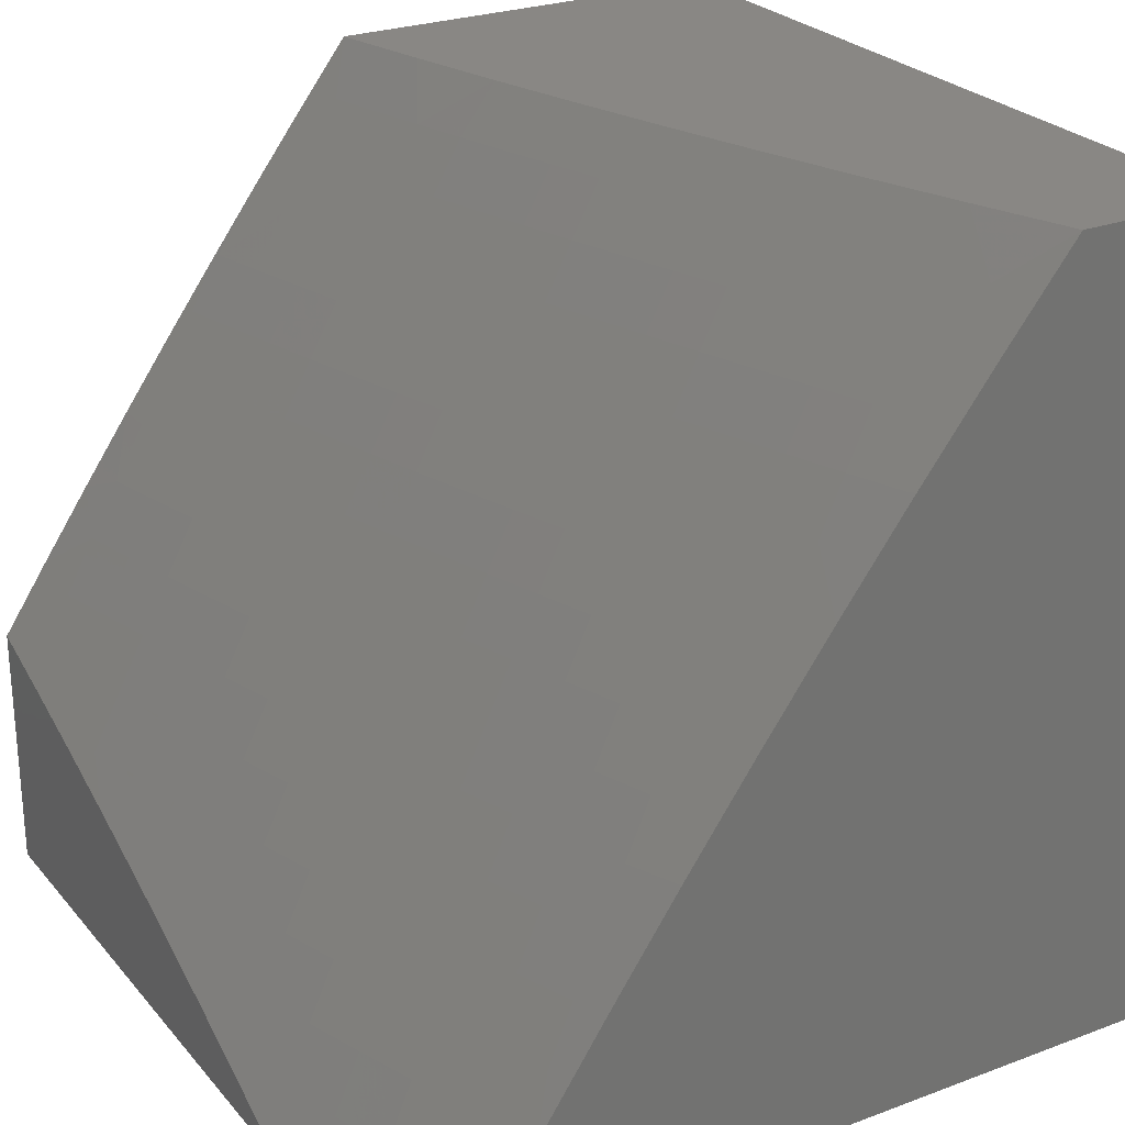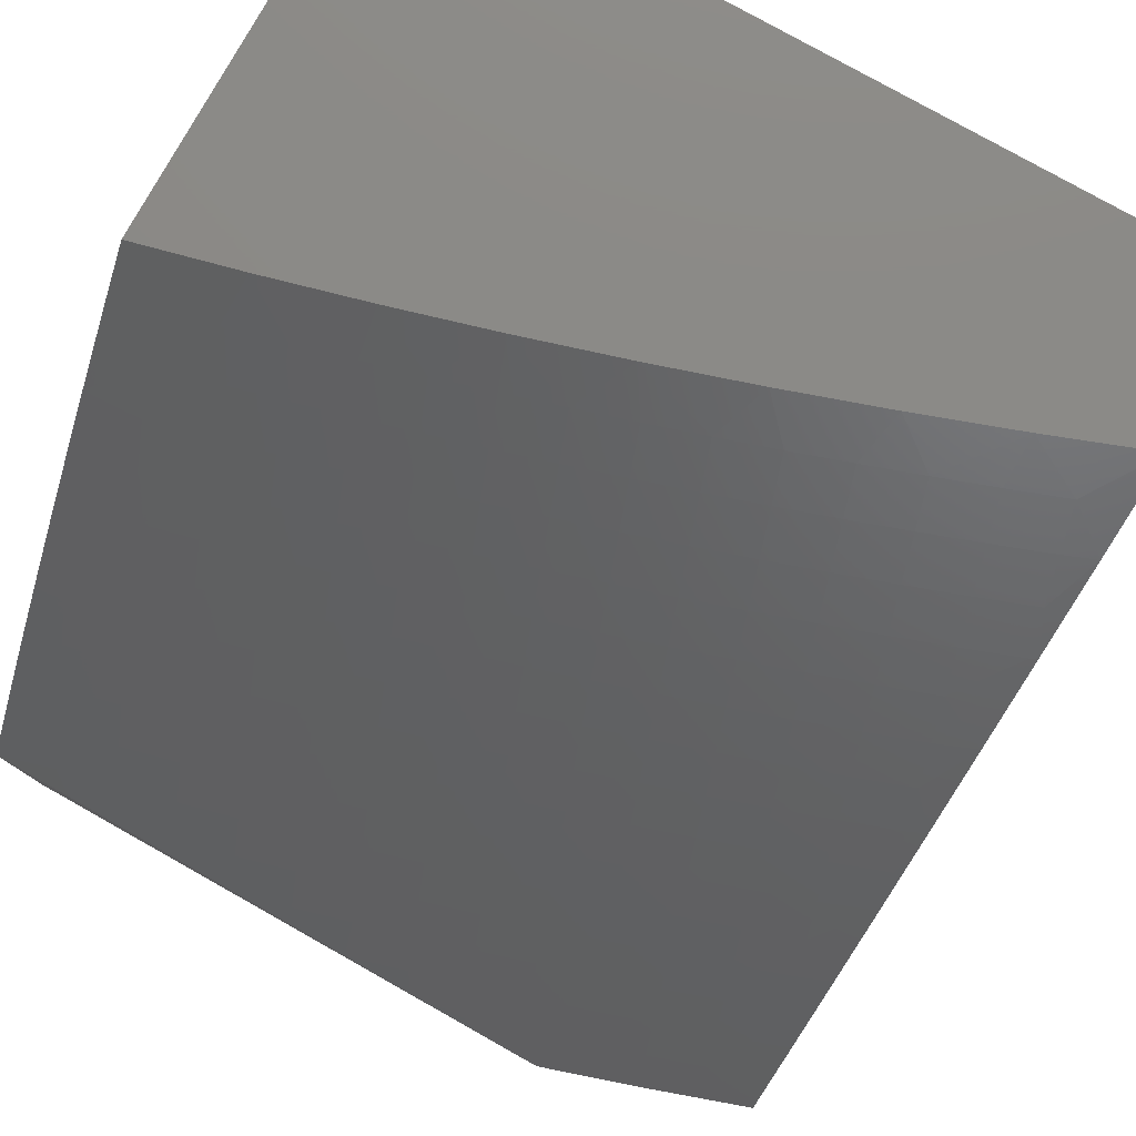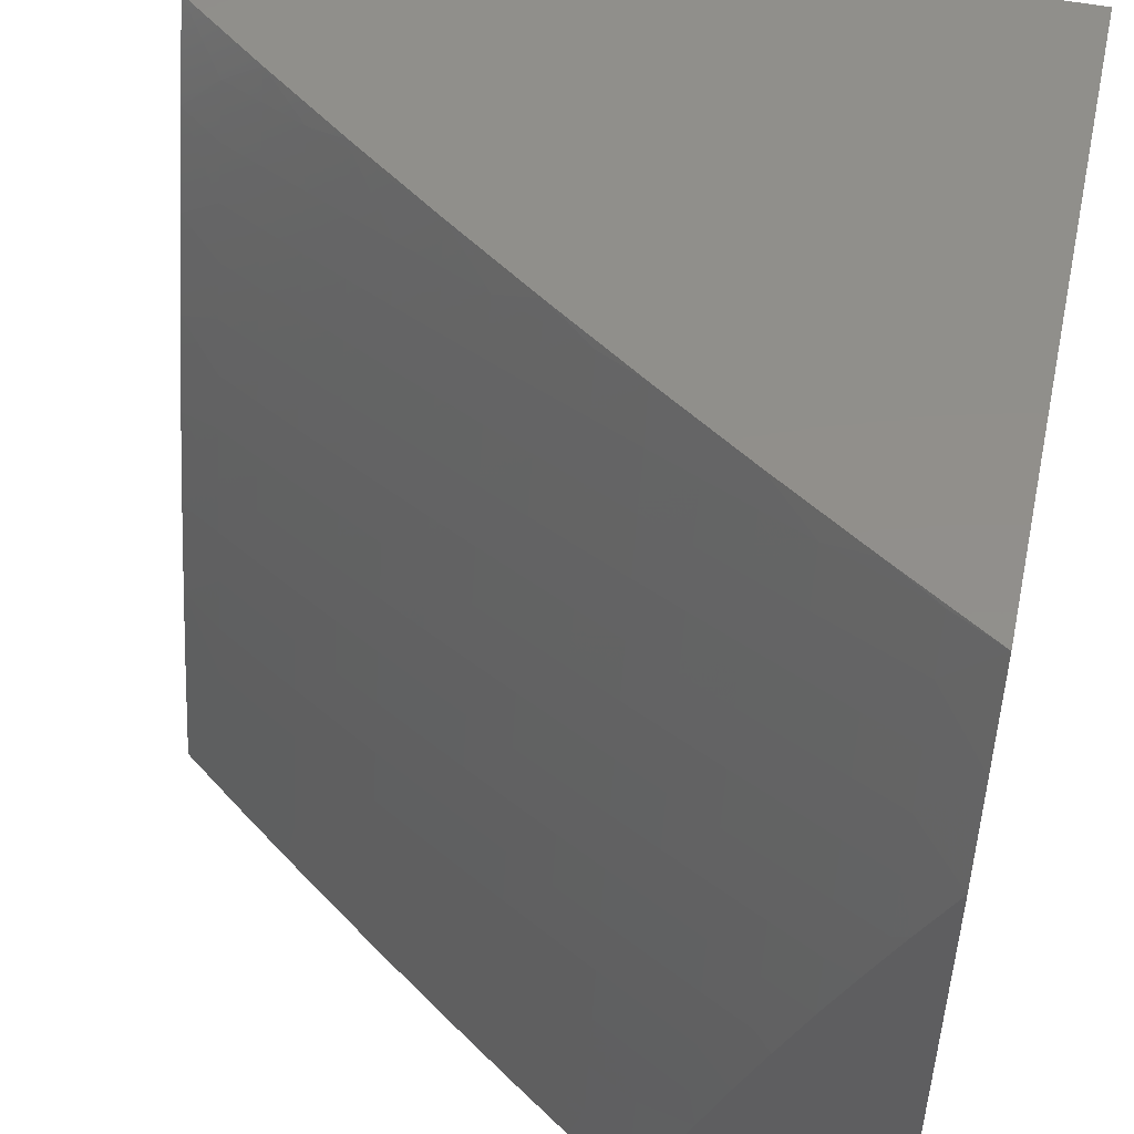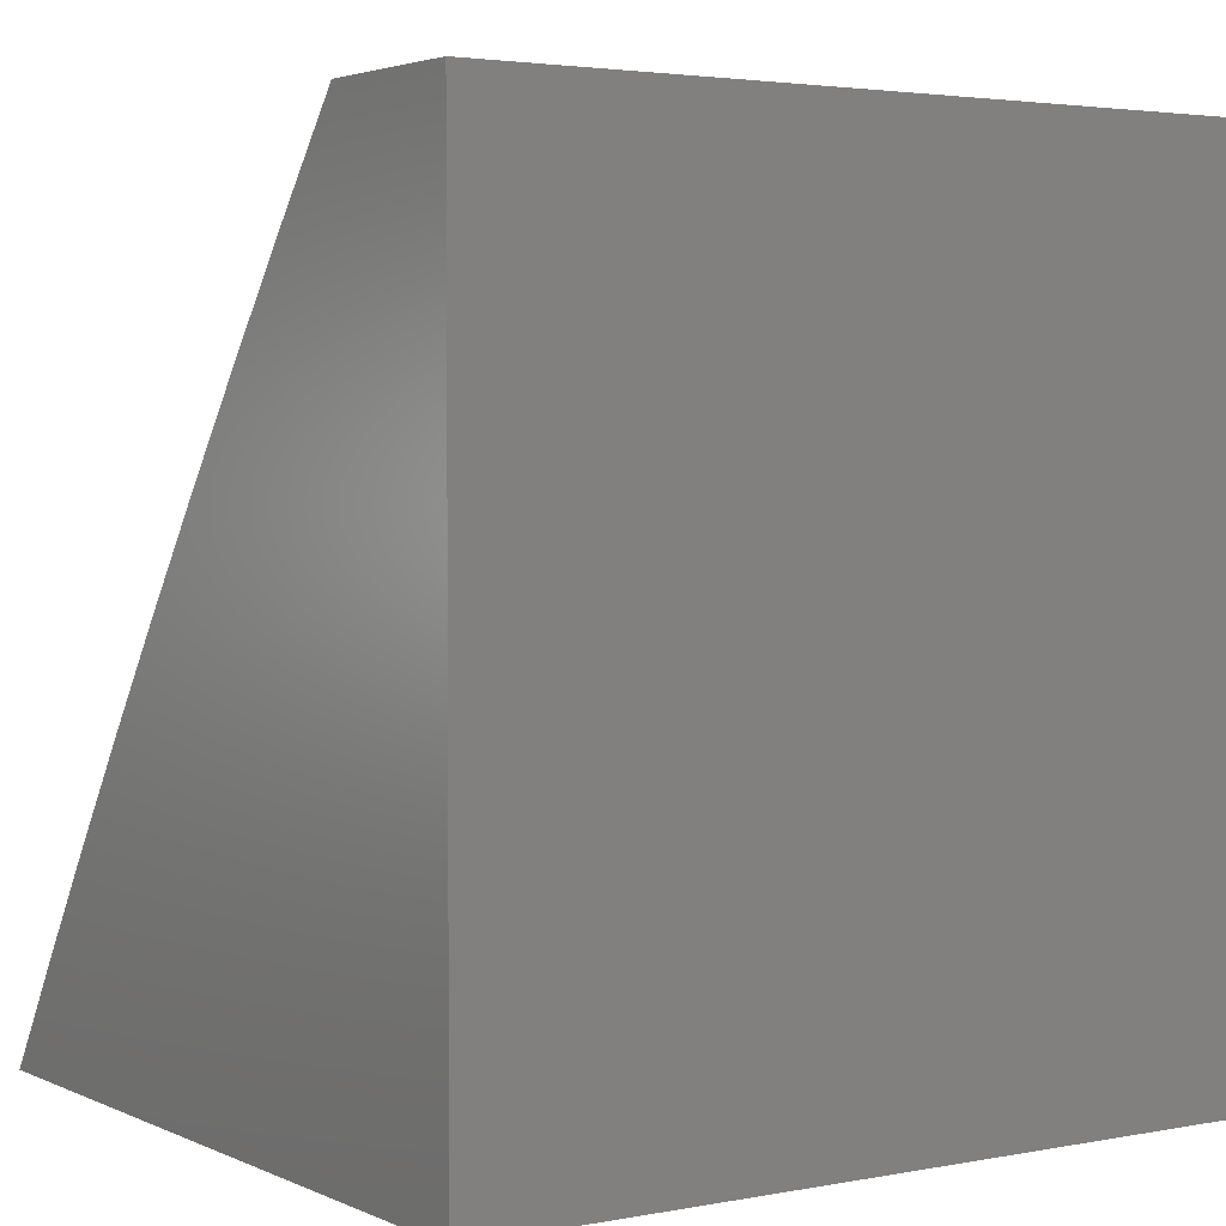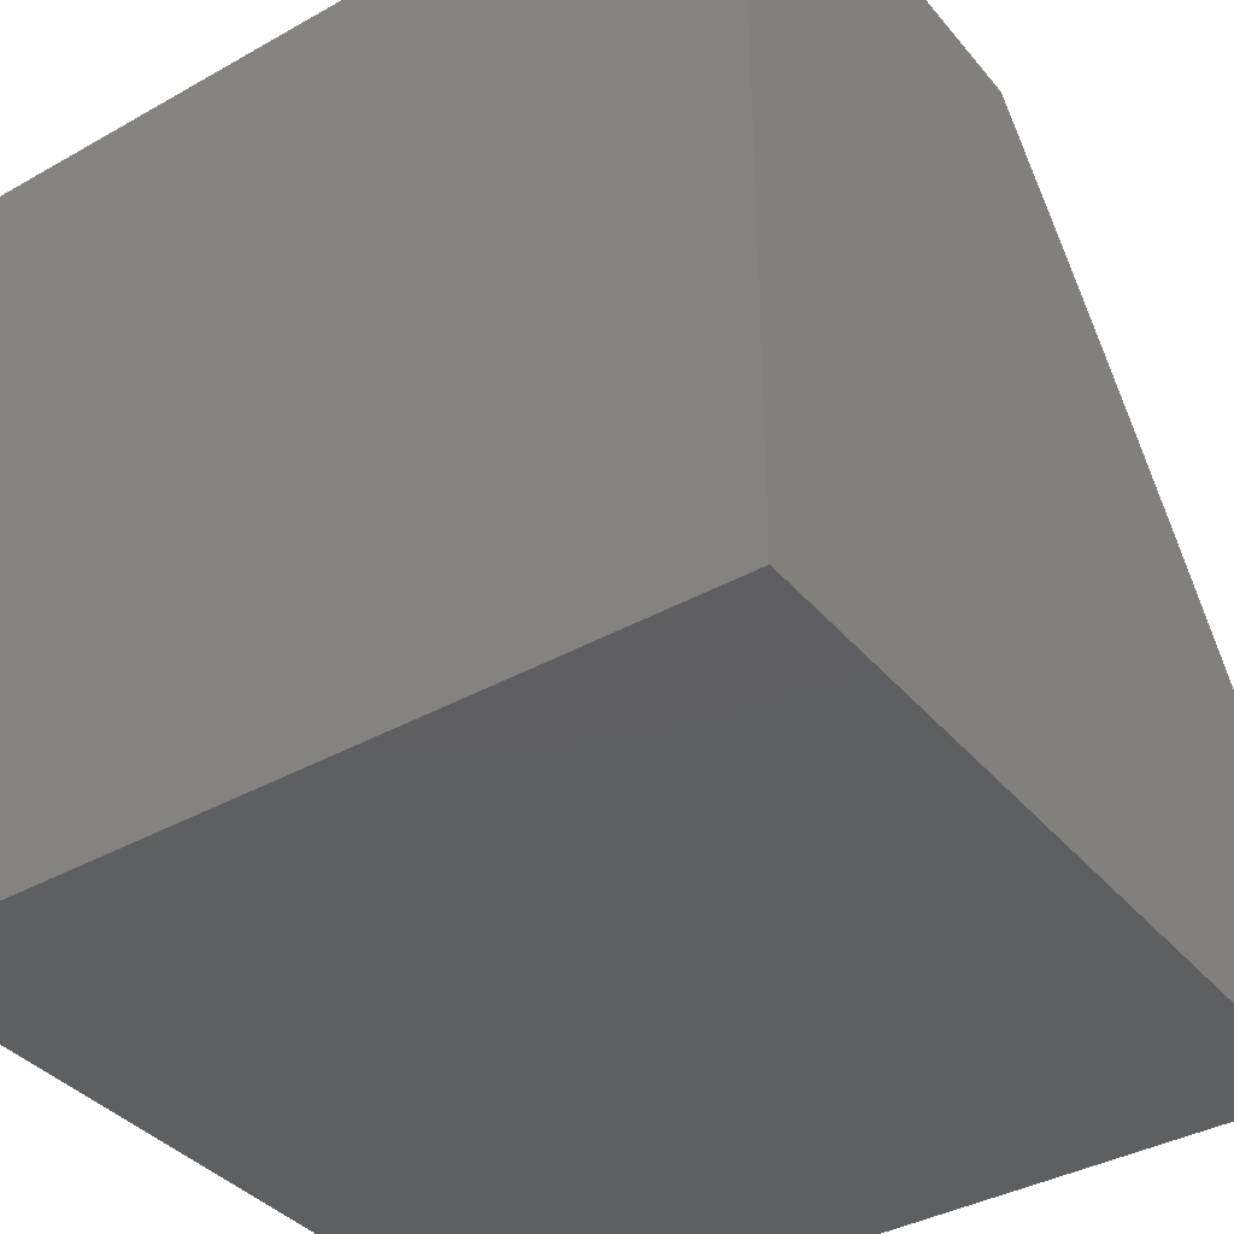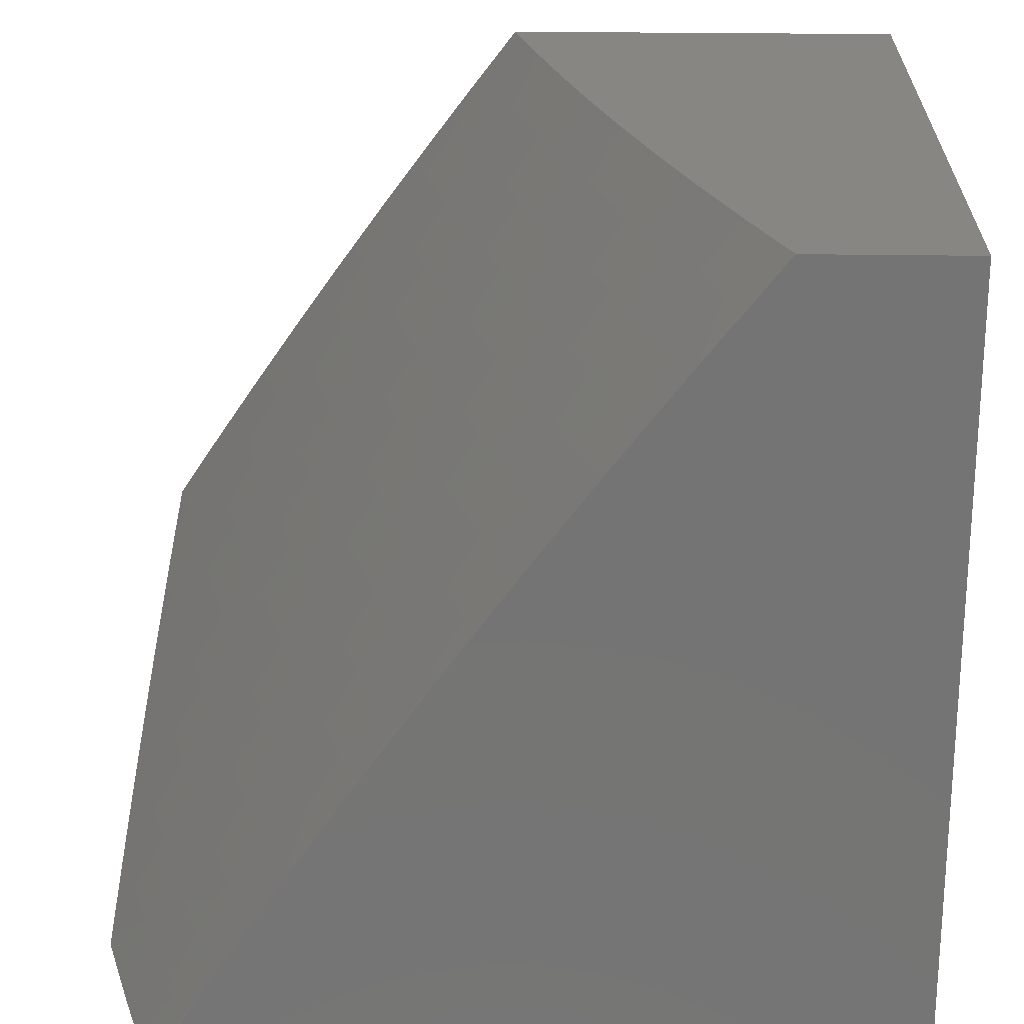
<metadata>
{"format":"stl","ext":"stl","renderer":"f3d","projection":"perspective","resolution":1024,"background":"white","views":[{"elev":25.9,"azim":149.3,"up":"+Z"},{"elev":79.3,"azim":119.3,"up":"+Z"},{"elev":50.6,"azim":102.4,"up":"+Y"},{"elev":3.1,"azim":-123.7,"up":"+Z"},{"elev":-38.4,"azim":-54.7,"up":"+Z"},{"elev":23.0,"azim":-178.3,"up":"+Z"}]}
</metadata>
<code>
# stl→obj: 226 verts, 448 faces
v 8.957 2.868 6
v 8.947 2.774 6.064
v 9 2.735 6
v 8.97 2.7 6.064
v 9 2.645 6.045
v 8.993 2.626 6.064
v 9 2.555 6.088
v 8.956 2.615 6.128
v 8.978 2.542 6.128
v 8.918 2.604 6.192
v 8.94 2.531 6.192
v 8.879 2.593 6.256
v 8.901 2.52 6.256
v 8.84 2.582 6.319
v 8.862 2.509 6.319
v 8.801 2.57 6.382
v 8.823 2.498 6.382
v 8.762 2.559 6.445
v 8.783 2.486 6.445
v 8.722 2.547 6.508
v 8.743 2.475 6.508
v 8.681 2.535 6.57
v 8.703 2.463 6.57
v 8.64 2.523 6.633
v 8.662 2.452 6.633
v 8.599 2.511 6.695
v 8.62 2.44 6.695
v 8.557 2.499 6.756
v 8.579 2.428 6.756
v 8.515 2.487 6.818
v 8.536 2.416 6.818
v 8.473 2.474 6.879
v 8.494 2.404 6.879
v 8.43 2.462 6.939
v 8.451 2.392 6.939
v 8.407 2.38 7
v 8.471 2.323 6.939
v 8.444 2.254 7
v 8.491 2.254 6.939
v 8.509 2.184 6.939
v 8.553 2.195 6.879
v 8.571 2.125 6.879
v 8.614 2.136 6.818
v 8.632 2.066 6.818
v 8.675 2.076 6.756
v 8.692 2.006 6.756
v 8.734 2.015 6.695
v 8.7 2 6.747
v 8.762 2 6.662
v 8.911 3 6
v 8.897 2.922 6.064
v 8.922 2.848 6.064
v 8.885 2.836 6.128
v 8.909 2.763 6.128
v 8.847 2.824 6.192
v 8.871 2.751 6.192
v 8.809 2.812 6.256
v 8.833 2.739 6.256
v 8.771 2.8 6.319
v 8.795 2.727 6.319
v 8.732 2.788 6.382
v 8.756 2.715 6.382
v 8.692 2.775 6.445
v 8.716 2.703 6.445
v 8.653 2.762 6.508
v 8.676 2.691 6.508
v 8.613 2.749 6.57
v 8.636 2.678 6.57
v 8.572 2.737 6.633
v 8.595 2.666 6.633
v 8.531 2.723 6.695
v 8.554 2.653 6.695
v 8.49 2.71 6.756
v 8.513 2.64 6.756
v 8.448 2.697 6.818
v 8.471 2.627 6.818
v 8.406 2.683 6.879
v 8.429 2.614 6.879
v 8.363 2.67 6.939
v 8.386 2.601 6.939
v 8.329 2.63 7
v 8.369 2.505 7
v 8.871 2.996 6.064
v 8.828 3 6.129
v 8.834 2.984 6.128
v 8.797 2.971 6.192
v 8.86 2.91 6.128
v 8.822 2.898 6.192
v 8.743 3 6.257
v 8.759 2.958 6.256
v 8.784 2.885 6.256
v 8.721 2.945 6.319
v 8.656 3 6.384
v 8.682 2.932 6.382
v 8.643 2.919 6.445
v 8.707 2.86 6.382
v 8.668 2.847 6.445
v 8.617 2.991 6.445
v 8.568 3 6.51
v 8.578 2.977 6.508
v 8.538 2.963 6.57
v 8.603 2.906 6.508
v 8.564 2.892 6.57
v 8.628 2.834 6.508
v 8.588 2.821 6.57
v 8.478 3 6.634
v 8.498 2.949 6.633
v 8.523 2.878 6.633
v 8.548 2.808 6.633
v 8.386 3 6.758
v 8.39 2.991 6.756
v 8.457 2.935 6.695
v 8.349 2.976 6.818
v 8.292 3 6.879
v 8.307 2.962 6.879
v 8.265 2.947 6.939
v 8.333 2.892 6.879
v 8.291 2.877 6.939
v 8.358 2.823 6.879
v 8.316 2.808 6.939
v 8.382 2.753 6.879
v 8.34 2.739 6.939
v 8.197 3 7
v 8.243 2.877 7
v 8.287 2.754 7
v 8.408 2.531 6.939
v 8.451 2.544 6.879
v 8.493 2.557 6.818
v 8.535 2.57 6.756
v 8.577 2.582 6.695
v 8.618 2.594 6.633
v 8.659 2.607 6.57
v 8.699 2.619 6.508
v 8.739 2.631 6.445
v 8.779 2.643 6.382
v 8.818 2.655 6.319
v 8.857 2.666 6.256
v 8.895 2.678 6.192
v 8.933 2.689 6.128
v 8.478 2.127 7
v 8.528 2.115 6.939
v 8.589 2.056 6.879
v 8.638 2 6.832
v 8.546 2.045 6.939
v 8.51 2 7
v 8.574 2 6.916
v 8.776 2.025 6.633
v 8.822 2 6.576
v 8.818 2.035 6.57
v 8.859 2.044 6.508
v 8.8 2.106 6.57
v 8.841 2.116 6.508
v 8.782 2.178 6.57
v 8.823 2.188 6.508
v 8.763 2.249 6.57
v 8.804 2.26 6.508
v 8.744 2.321 6.57
v 8.784 2.332 6.508
v 8.723 2.392 6.57
v 8.764 2.403 6.508
v 8.882 2 6.489
v 8.9 2.054 6.445
v 8.882 2.126 6.445
v 8.864 2.198 6.445
v 8.844 2.27 6.445
v 8.825 2.342 6.445
v 8.804 2.414 6.445
v 8.942 2 6.402
v 8.94 2.063 6.382
v 8.922 2.135 6.382
v 8.904 2.208 6.382
v 8.885 2.28 6.382
v 8.865 2.353 6.382
v 8.844 2.425 6.382
v 9 2 6.315
v 8.98 2.072 6.319
v 8.962 2.145 6.319
v 8.943 2.218 6.319
v 8.924 2.291 6.319
v 8.904 2.363 6.319
v 8.884 2.436 6.319
v 9 2.094 6.281
v 9 2.187 6.245
v 8.983 2.227 6.256
v 9 2.28 6.208
v 8.963 2.301 6.256
v 9 2.372 6.169
v 8.943 2.374 6.256
v 8.982 2.384 6.192
v 8.923 2.447 6.256
v 8.961 2.457 6.192
v 9 2.464 6.129
v 8.999 2.468 6.128
v 8.746 2.873 6.319
v 8.507 2.794 6.695
v 8.482 2.865 6.695
v 8.466 2.781 6.756
v 8.441 2.851 6.756
v 8.416 2.921 6.756
v 8.424 2.767 6.818
v 8.4 2.837 6.818
v 8.375 2.907 6.818
v 8.514 2.335 6.879
v 8.534 2.265 6.879
v 8.557 2.347 6.818
v 8.577 2.276 6.818
v 8.596 2.206 6.818
v 8.599 2.358 6.756
v 8.619 2.288 6.756
v 8.638 2.217 6.756
v 8.657 2.147 6.756
v 8.641 2.37 6.695
v 8.661 2.299 6.695
v 8.68 2.228 6.695
v 8.699 2.157 6.695
v 8.717 2.086 6.695
v 8.682 2.381 6.633
v 8.702 2.31 6.633
v 8.722 2.239 6.633
v 8.741 2.167 6.633
v 8.759 2.096 6.633
v 8 2 7
v 8 3 7
v 8 3 6
v 8 2 6
v 9 2 6
f 1 2 3
f 3 2 4
f 3 4 5
f 5 4 6
f 5 6 7
f 7 6 8
f 7 8 9
f 9 8 10
f 9 10 11
f 11 10 12
f 11 12 13
f 13 12 14
f 13 14 15
f 15 14 16
f 15 16 17
f 17 16 18
f 17 18 19
f 19 18 20
f 19 20 21
f 21 20 22
f 21 22 23
f 23 22 24
f 23 24 25
f 25 24 26
f 25 26 27
f 27 26 28
f 27 28 29
f 29 28 30
f 29 30 31
f 31 30 32
f 31 32 33
f 33 32 34
f 33 34 35
f 35 34 36
f 35 36 37
f 37 36 38
f 37 38 39
f 39 38 40
f 39 40 41
f 41 40 42
f 41 42 43
f 43 42 44
f 43 44 45
f 45 44 46
f 45 46 47
f 47 46 48
f 47 48 49
f 50 51 1
f 1 51 52
f 1 52 2
f 2 52 53
f 2 53 54
f 54 53 55
f 54 55 56
f 56 55 57
f 56 57 58
f 58 57 59
f 58 59 60
f 60 59 61
f 60 61 62
f 62 61 63
f 62 63 64
f 64 63 65
f 64 65 66
f 66 65 67
f 66 67 68
f 68 67 69
f 68 69 70
f 70 69 71
f 70 71 72
f 72 71 73
f 72 73 74
f 74 73 75
f 74 75 76
f 76 75 77
f 76 77 78
f 78 77 79
f 78 79 80
f 80 79 81
f 80 81 82
f 51 50 83
f 83 50 84
f 83 84 85
f 85 84 86
f 85 86 87
f 87 86 88
f 87 88 53
f 53 88 55
f 84 89 86
f 86 89 90
f 86 90 88
f 88 90 91
f 88 91 55
f 55 91 57
f 90 89 92
f 92 89 93
f 92 93 94
f 94 93 95
f 94 95 96
f 96 95 97
f 96 97 61
f 61 97 63
f 95 93 98
f 98 93 99
f 98 99 100
f 100 99 101
f 100 101 102
f 102 101 103
f 102 103 104
f 104 103 105
f 104 105 65
f 65 105 67
f 99 106 101
f 101 106 107
f 101 107 103
f 103 107 108
f 103 108 105
f 105 108 109
f 105 109 67
f 67 109 69
f 110 111 106
f 106 111 112
f 106 112 107
f 107 112 108
f 111 110 113
f 113 110 114
f 113 114 115
f 115 114 116
f 115 116 117
f 117 116 118
f 117 118 119
f 119 118 120
f 119 120 121
f 121 120 122
f 121 122 77
f 77 122 79
f 114 123 116
f 116 123 124
f 116 124 118
f 118 124 120
f 124 125 120
f 120 125 122
f 125 81 122
f 122 81 79
f 36 34 82
f 82 34 126
f 82 126 80
f 80 126 127
f 80 127 78
f 78 127 128
f 78 128 76
f 76 128 129
f 76 129 74
f 74 129 130
f 74 130 72
f 72 130 131
f 72 131 70
f 70 131 132
f 70 132 68
f 68 132 133
f 68 133 66
f 66 133 134
f 66 134 64
f 64 134 135
f 64 135 62
f 62 135 136
f 62 136 60
f 60 136 137
f 60 137 58
f 58 137 138
f 58 138 56
f 56 138 139
f 56 139 54
f 54 139 4
f 54 4 2
f 38 140 40
f 40 140 141
f 40 141 42
f 42 141 142
f 42 142 44
f 44 142 143
f 44 143 46
f 46 143 48
f 141 140 144
f 144 140 145
f 144 145 146
f 144 146 142
f 142 146 143
f 47 49 147
f 147 49 148
f 147 148 149
f 149 148 150
f 149 150 151
f 151 150 152
f 151 152 153
f 153 152 154
f 153 154 155
f 155 154 156
f 155 156 157
f 157 156 158
f 157 158 159
f 159 158 160
f 159 160 23
f 23 160 21
f 148 161 150
f 150 161 162
f 150 162 152
f 152 162 163
f 152 163 154
f 154 163 164
f 154 164 156
f 156 164 165
f 156 165 158
f 158 165 166
f 158 166 160
f 160 166 167
f 160 167 21
f 21 167 19
f 161 168 162
f 162 168 169
f 162 169 163
f 163 169 170
f 163 170 164
f 164 170 171
f 164 171 165
f 165 171 172
f 165 172 166
f 166 172 173
f 166 173 167
f 167 173 174
f 167 174 19
f 19 174 17
f 168 175 169
f 169 175 176
f 169 176 170
f 170 176 177
f 170 177 171
f 171 177 178
f 171 178 172
f 172 178 179
f 172 179 173
f 173 179 180
f 173 180 174
f 174 180 181
f 174 181 17
f 17 181 15
f 175 182 176
f 176 182 177
f 182 183 177
f 177 183 178
f 178 183 184
f 184 183 185
f 184 185 186
f 186 185 187
f 186 187 188
f 188 187 189
f 188 189 190
f 190 189 191
f 190 191 13
f 13 191 11
f 187 192 189
f 189 192 191
f 191 192 193
f 193 192 7
f 193 7 9
f 34 32 126
f 126 32 127
f 32 30 127
f 127 30 128
f 30 28 128
f 128 28 129
f 28 26 129
f 129 26 130
f 26 24 130
f 130 24 131
f 24 22 131
f 131 22 132
f 22 20 132
f 132 20 133
f 20 18 133
f 133 18 134
f 18 16 134
f 134 16 135
f 16 14 135
f 135 14 136
f 14 12 136
f 136 12 137
f 12 10 137
f 137 10 138
f 6 4 139
f 10 8 138
f 138 8 139
f 8 6 139
f 53 52 87
f 87 52 51
f 87 51 85
f 85 51 83
f 59 57 194
f 194 57 91
f 194 91 92
f 92 91 90
f 61 59 96
f 96 59 194
f 96 194 94
f 94 194 92
f 65 63 104
f 104 63 97
f 104 97 102
f 102 97 95
f 102 95 100
f 100 95 98
f 71 69 195
f 195 69 109
f 195 109 196
f 196 109 108
f 196 108 112
f 73 71 197
f 197 71 195
f 197 195 198
f 198 195 196
f 198 196 199
f 199 196 112
f 199 112 111
f 75 73 200
f 200 73 197
f 200 197 201
f 201 197 198
f 201 198 202
f 202 198 199
f 202 199 113
f 113 199 111
f 77 75 121
f 121 75 200
f 121 200 119
f 119 200 201
f 119 201 117
f 117 201 202
f 117 202 115
f 115 202 113
f 33 35 203
f 203 35 37
f 203 37 204
f 204 37 39
f 204 39 41
f 31 33 205
f 205 33 203
f 205 203 206
f 206 203 204
f 206 204 207
f 207 204 41
f 207 41 43
f 29 31 208
f 208 31 205
f 208 205 209
f 209 205 206
f 209 206 210
f 210 206 207
f 210 207 211
f 211 207 43
f 211 43 45
f 27 29 212
f 212 29 208
f 212 208 213
f 213 208 209
f 213 209 214
f 214 209 210
f 214 210 215
f 215 210 211
f 215 211 216
f 216 211 45
f 216 45 47
f 25 27 217
f 217 27 212
f 217 212 218
f 218 212 213
f 218 213 219
f 219 213 214
f 219 214 220
f 220 214 215
f 220 215 221
f 221 215 216
f 221 216 147
f 147 216 47
f 23 25 159
f 159 25 217
f 159 217 157
f 157 217 218
f 157 218 155
f 155 218 219
f 155 219 153
f 153 219 220
f 153 220 151
f 151 220 221
f 151 221 149
f 149 221 147
f 13 15 190
f 190 15 181
f 190 181 188
f 188 181 180
f 188 180 186
f 186 180 179
f 186 179 184
f 184 179 178
f 9 11 193
f 193 11 191
f 144 142 141
f 145 140 222
f 222 140 38
f 222 38 36
f 36 82 222
f 222 82 81
f 222 81 125
f 222 125 223
f 223 125 124
f 223 124 123
f 123 114 223
f 223 114 224
f 224 114 110
f 224 110 106
f 106 99 224
f 224 99 93
f 224 93 89
f 89 84 224
f 224 84 50
f 50 1 224
f 224 1 3
f 224 3 225
f 225 3 226
f 175 168 226
f 226 168 225
f 225 168 161
f 225 161 148
f 148 49 225
f 225 49 48
f 225 48 143
f 225 143 222
f 222 143 146
f 222 146 145
f 223 224 222
f 222 224 225
f 3 5 226
f 226 5 7
f 226 7 192
f 192 187 226
f 226 187 185
f 226 185 183
f 183 182 226
f 226 182 175

</code>
